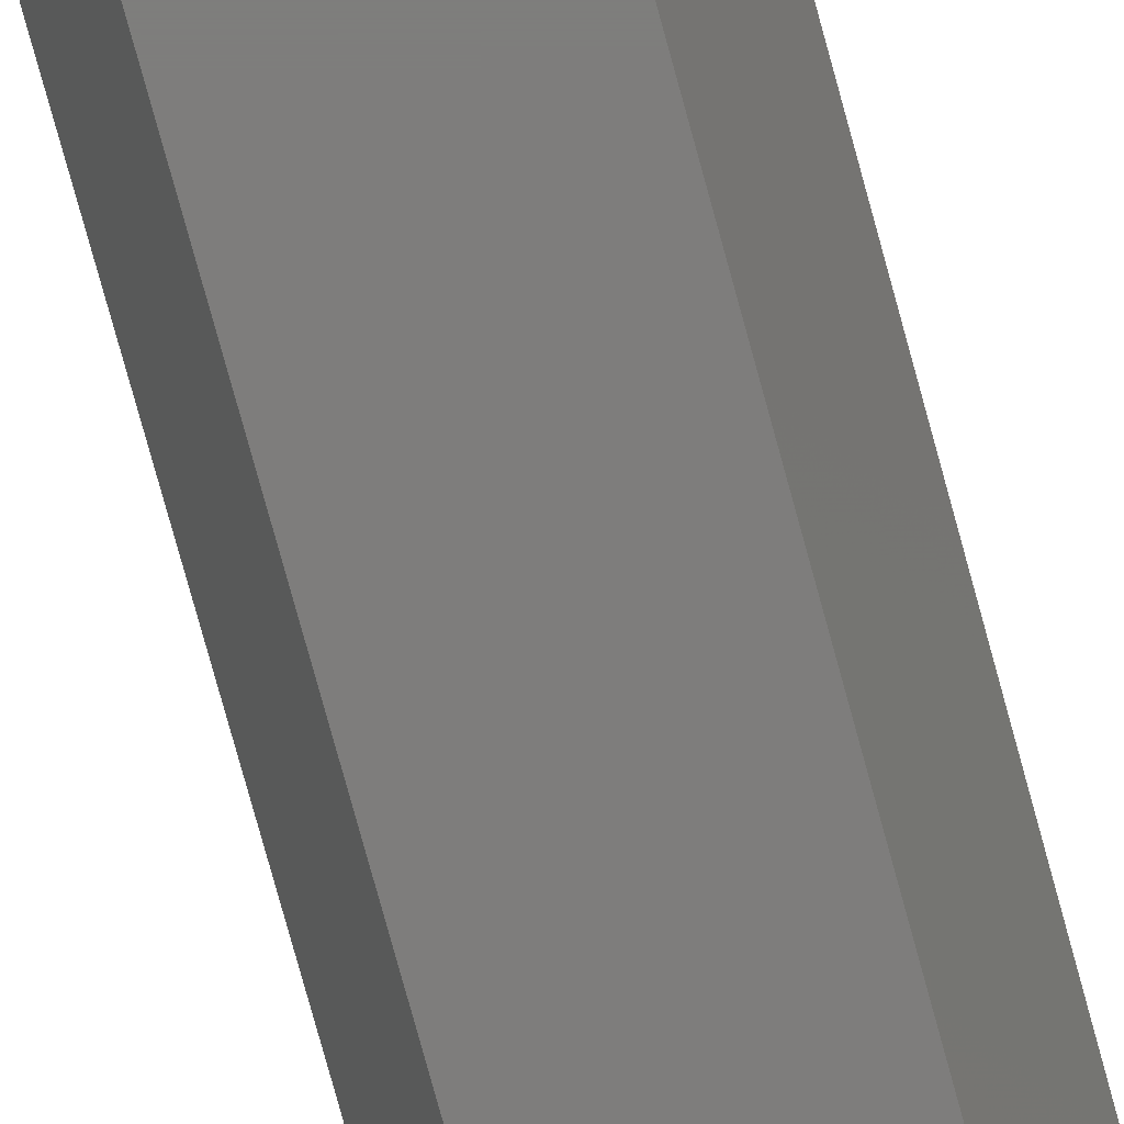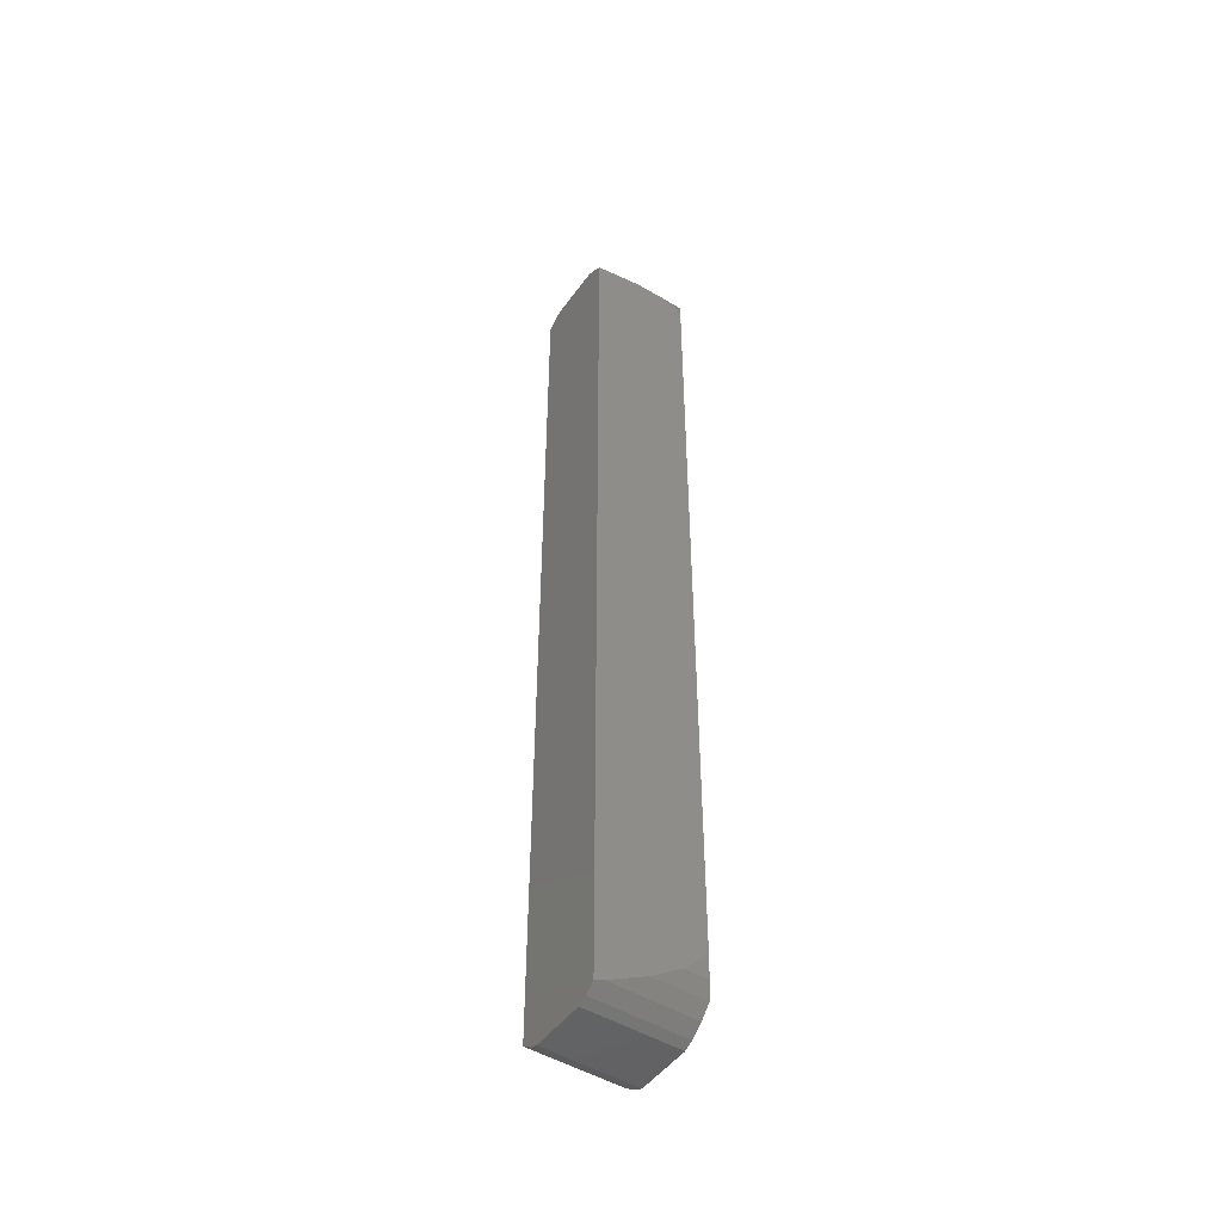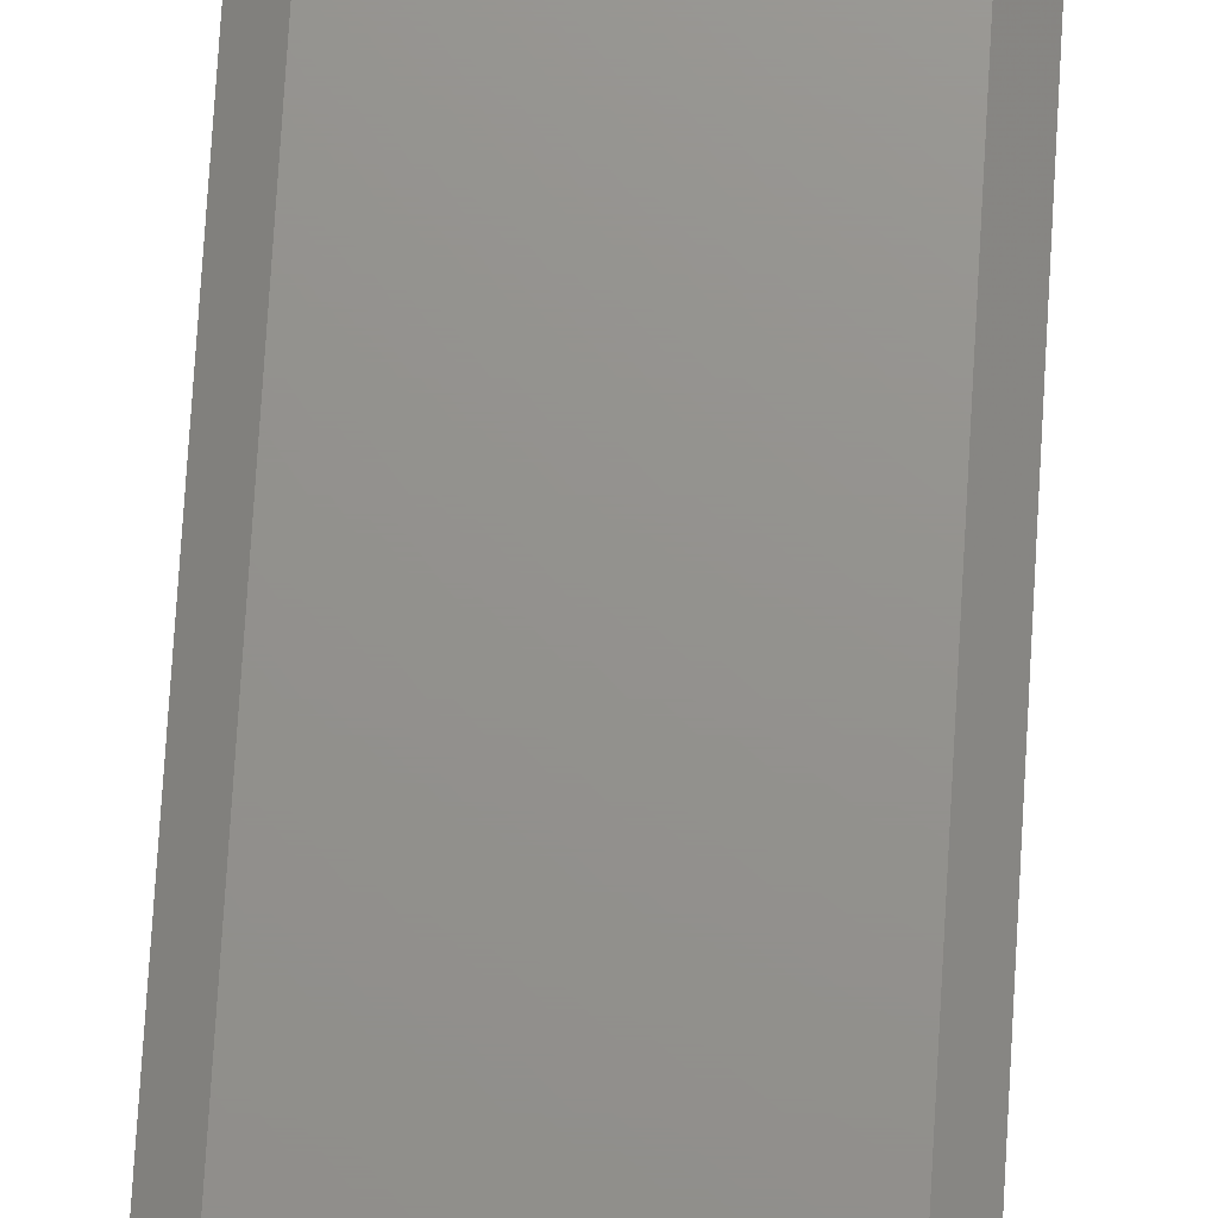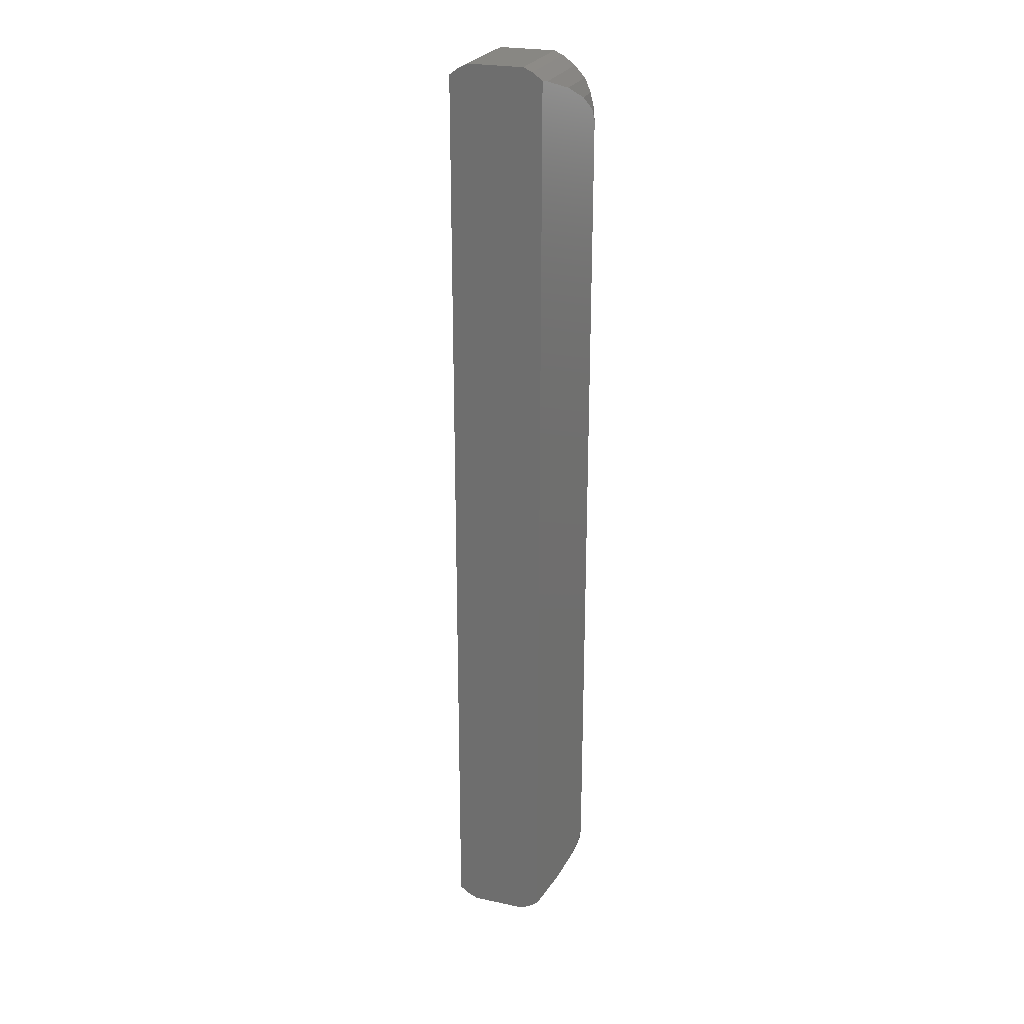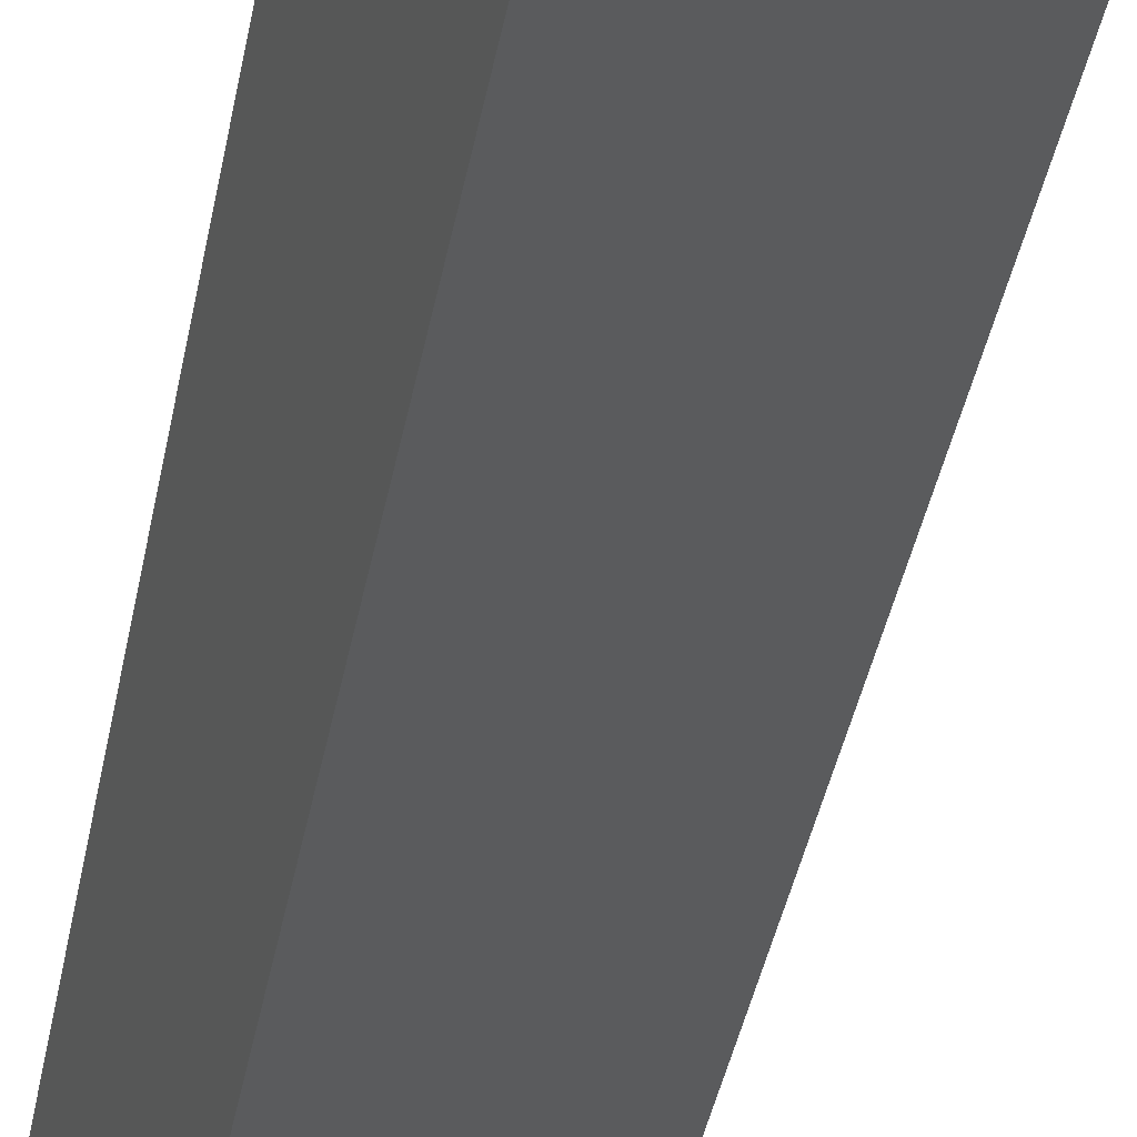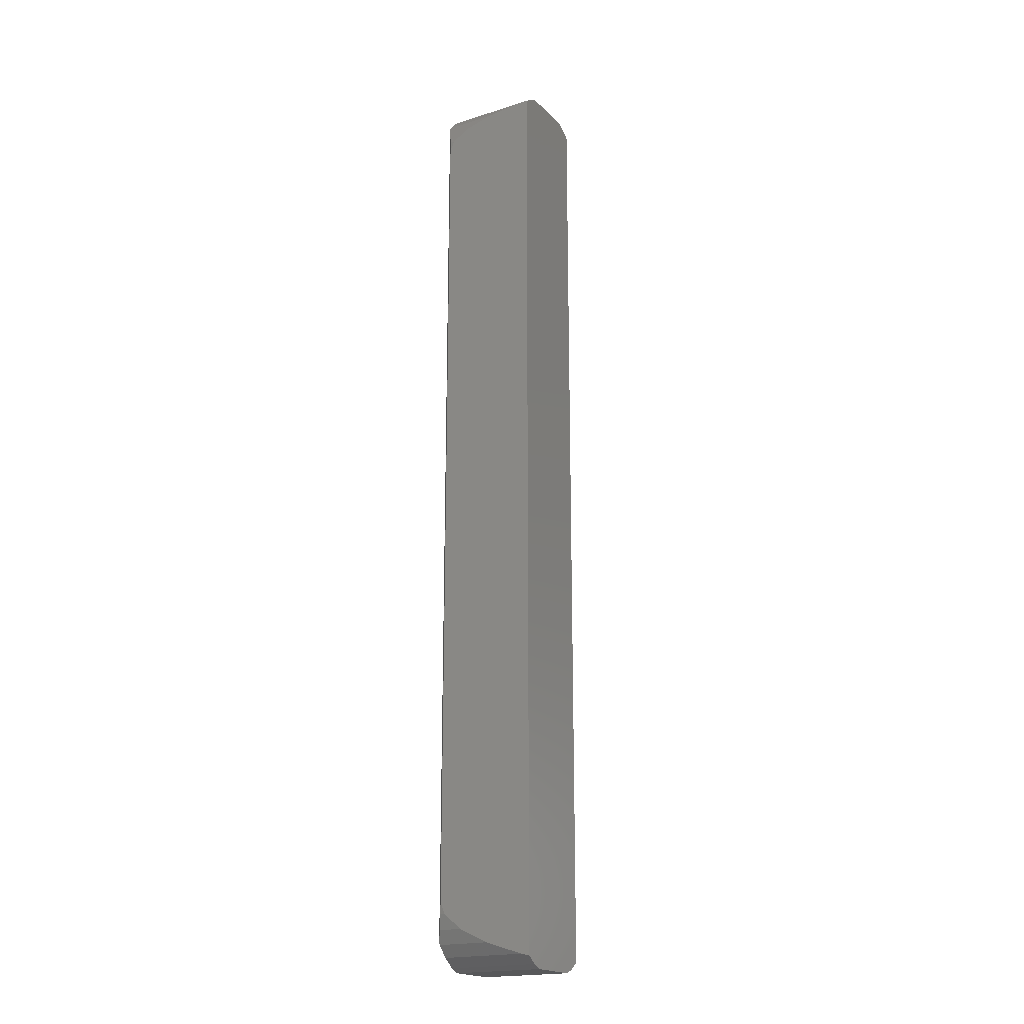
<metadata>
{"format":"stl","ext":"stl","renderer":"f3d","projection":"perspective","resolution":1024,"background":"white","views":[{"elev":-77.1,"azim":15.3,"up":"+Z"},{"elev":-48.5,"azim":-124.2,"up":"+Y"},{"elev":71.6,"azim":-176.6,"up":"+Z"},{"elev":24.7,"azim":-160.6,"up":"+Y"},{"elev":-25.3,"azim":173.0,"up":"+Z"},{"elev":-19.4,"azim":120.6,"up":"+Y"}]}
</metadata>
<code>
# stl→obj: 60 verts, 116 faces
v 1.43 -1.271e-22 5.722e-07
v -1.43 -1.077e-15 4.85
v 1.43 -1.077e-15 4.85
v -1.43 -1.271e-22 5.722e-07
v 2.543 -0.6761 4.85
v 3.138 -1.377 4.85
v 3.074 -1.266 4.85
v -3.138 -1.377 4.85
v 3.138 -48.62 4.85
v -3.138 -48.62 4.85
v 1.9 -0.2091 4.85
v 1.43 -50 4.85
v 2.543 -49.32 4.85
v 3.074 -48.73 4.85
v -2.543 -0.6761 4.85
v -1.9 -0.2091 4.85
v 1.9 -49.79 4.85
v -1.43 -50 4.85
v -3.074 -1.266 4.85
v -2.543 -49.32 4.85
v -1.9 -49.79 4.85
v -3.074 -48.73 4.85
v 3.781 -3.315 4.383
v 2.543 -0.6761 0.3806
v 3.074 -1.266 2.099
v 3.471 -1.954 3.384
v 3.717 -2.71 4.177
v 2.425 -0.5905 5.722e-07
v 3.781 -46.68 4.383
v 3.471 -48.05 3.384
v 3.717 -47.29 4.177
v 3.074 -48.73 2.099
v 2.543 -49.32 0.3806
v 2.425 -49.41 5.722e-07
v -1.43 -50 5.722e-07
v 1.43 -50 5.722e-07
v -3.781 -3.315 4.383
v -2.543 -0.6761 0.3806
v -2.425 -0.5905 5.722e-07
v -3.074 -1.266 2.099
v -3.471 -1.954 3.384
v -3.717 -2.71 4.177
v -3.781 -46.68 4.383
v -2.425 -49.41 5.722e-07
v -2.543 -49.32 0.3806
v -3.074 -48.73 2.099
v -3.471 -48.05 3.384
v -3.717 -47.29 4.177
v -3.471 -1.954 4.608
v -3.717 -2.71 4.429
v -3.471 -48.05 4.608
v -3.717 -47.29 4.429
v 3.717 -2.71 4.429
v 3.471 -1.954 4.608
v 3.717 -47.29 4.429
v 3.471 -48.05 4.608
v 1.9 -49.79 5.722e-07
v -1.9 -49.79 5.722e-07
v 1.9 -0.2091 5.722e-07
v -1.9 -0.2091 5.722e-07
f 1 2 3
f 2 1 4
f 5 6 7
f 6 8 9
f 6 5 3
f 10 9 8
f 3 5 11
f 12 9 10
f 6 3 8
f 13 9 12
f 8 3 2
f 9 13 14
f 15 2 16
f 13 12 17
f 2 15 8
f 12 10 18
f 8 15 19
f 20 18 10
f 18 20 21
f 20 10 22
f 23 24 25
f 23 25 26
f 23 26 27
f 24 23 28
f 29 28 23
f 30 29 31
f 29 30 32
f 29 32 33
f 29 33 34
f 29 34 28
f 35 12 18
f 12 35 36
f 37 38 39
f 38 37 40
f 40 37 41
f 41 37 42
f 39 43 37
f 44 43 39
f 45 43 44
f 46 43 45
f 43 47 48
f 47 43 46
f 37 8 49
f 8 37 10
f 37 49 50
f 43 10 37
f 10 43 51
f 51 43 52
f 6 23 53
f 23 6 29
f 6 53 54
f 9 29 6
f 29 9 55
f 55 9 56
f 36 34 57
f 34 44 28
f 34 36 44
f 39 28 44
f 44 36 35
f 1 28 39
f 44 35 58
f 28 1 59
f 1 39 4
f 4 39 60
f 55 31 29
f 52 43 48
f 51 48 47
f 48 51 52
f 17 33 13
f 57 33 17
f 33 57 34
f 56 31 55
f 31 56 30
f 9 30 56
f 14 30 9
f 30 14 32
f 36 17 12
f 17 36 57
f 13 32 14
f 32 13 33
f 20 46 45
f 46 20 22
f 47 10 51
f 22 47 46
f 47 22 10
f 58 18 21
f 18 58 35
f 45 21 20
f 58 45 44
f 45 58 21
f 42 37 50
f 23 27 53
f 27 54 53
f 54 27 26
f 16 38 15
f 60 38 16
f 38 60 39
f 42 49 41
f 49 42 50
f 41 19 40
f 19 41 8
f 8 41 49
f 4 16 2
f 16 4 60
f 40 15 38
f 15 40 19
f 25 5 7
f 5 25 24
f 26 7 6
f 26 6 54
f 7 26 25
f 59 3 11
f 3 59 1
f 24 11 5
f 59 24 28
f 24 59 11

</code>
